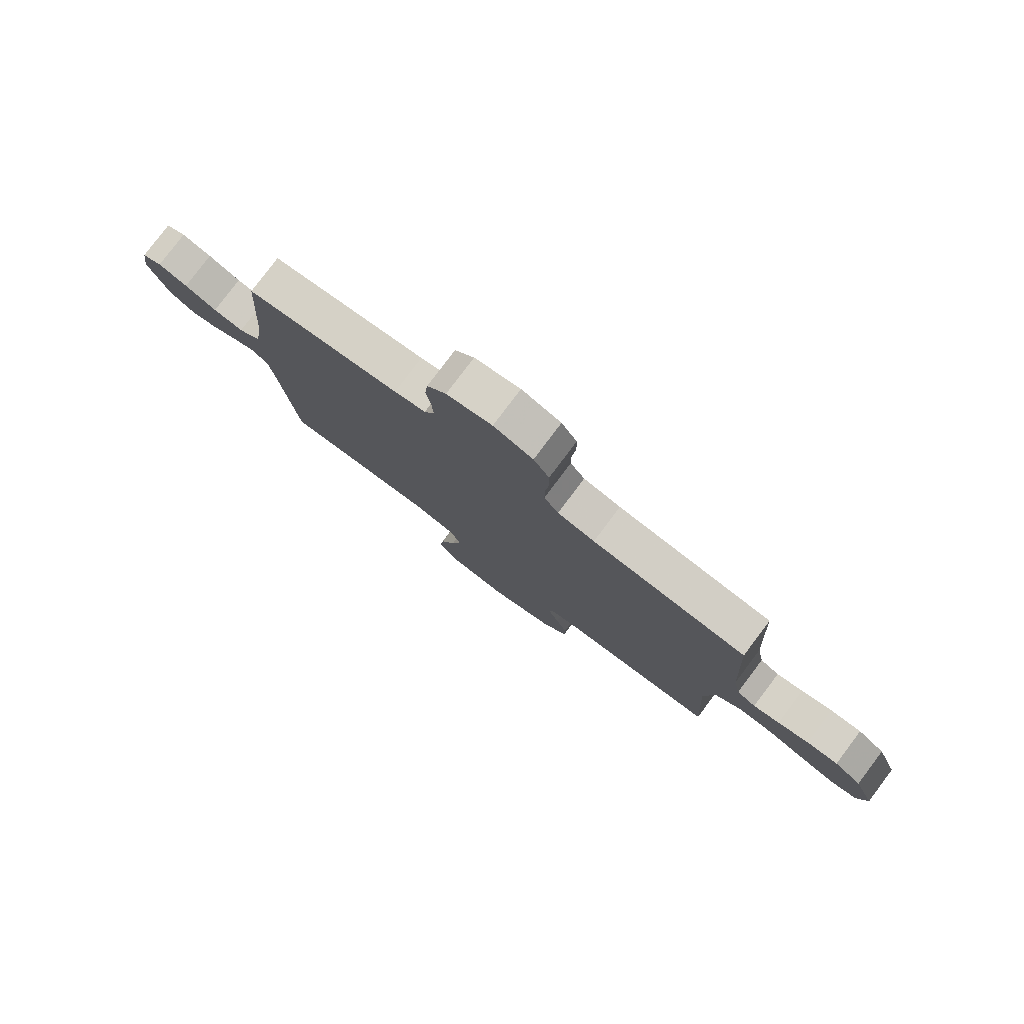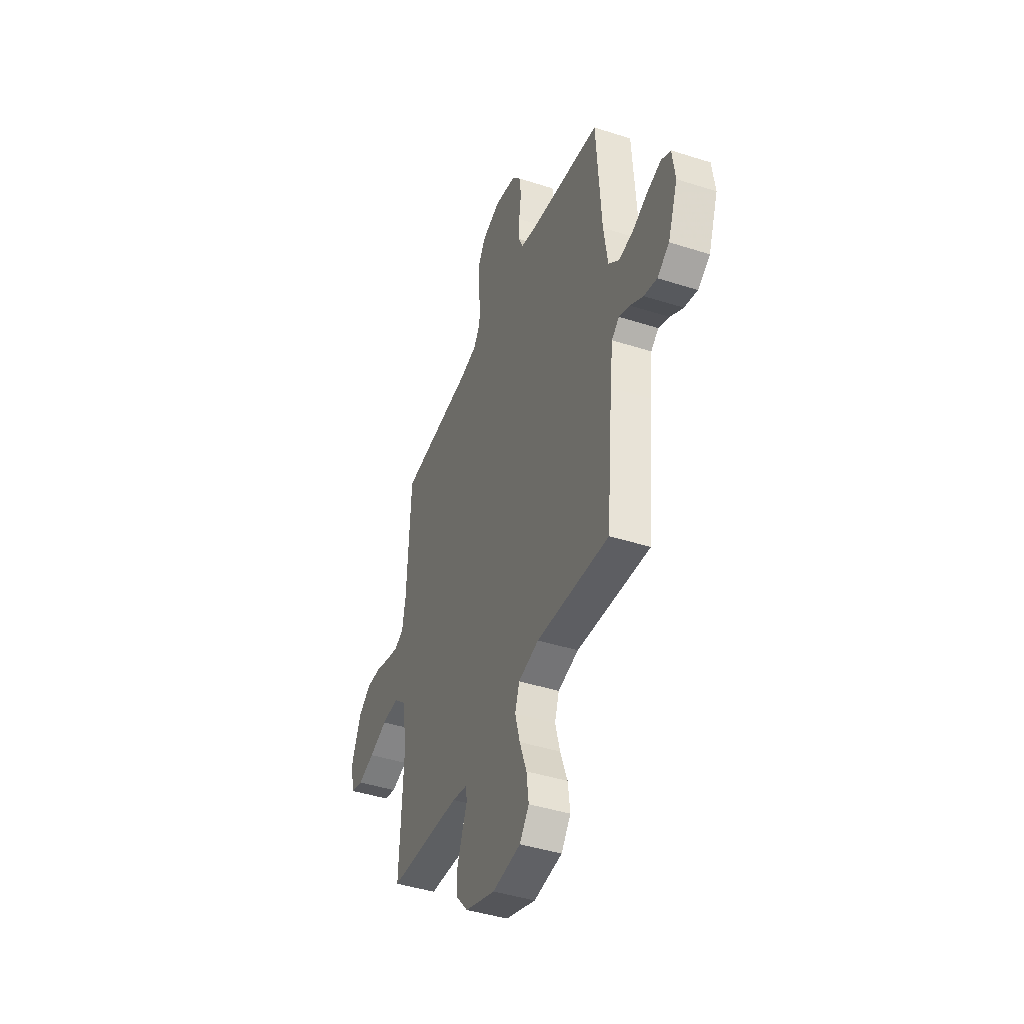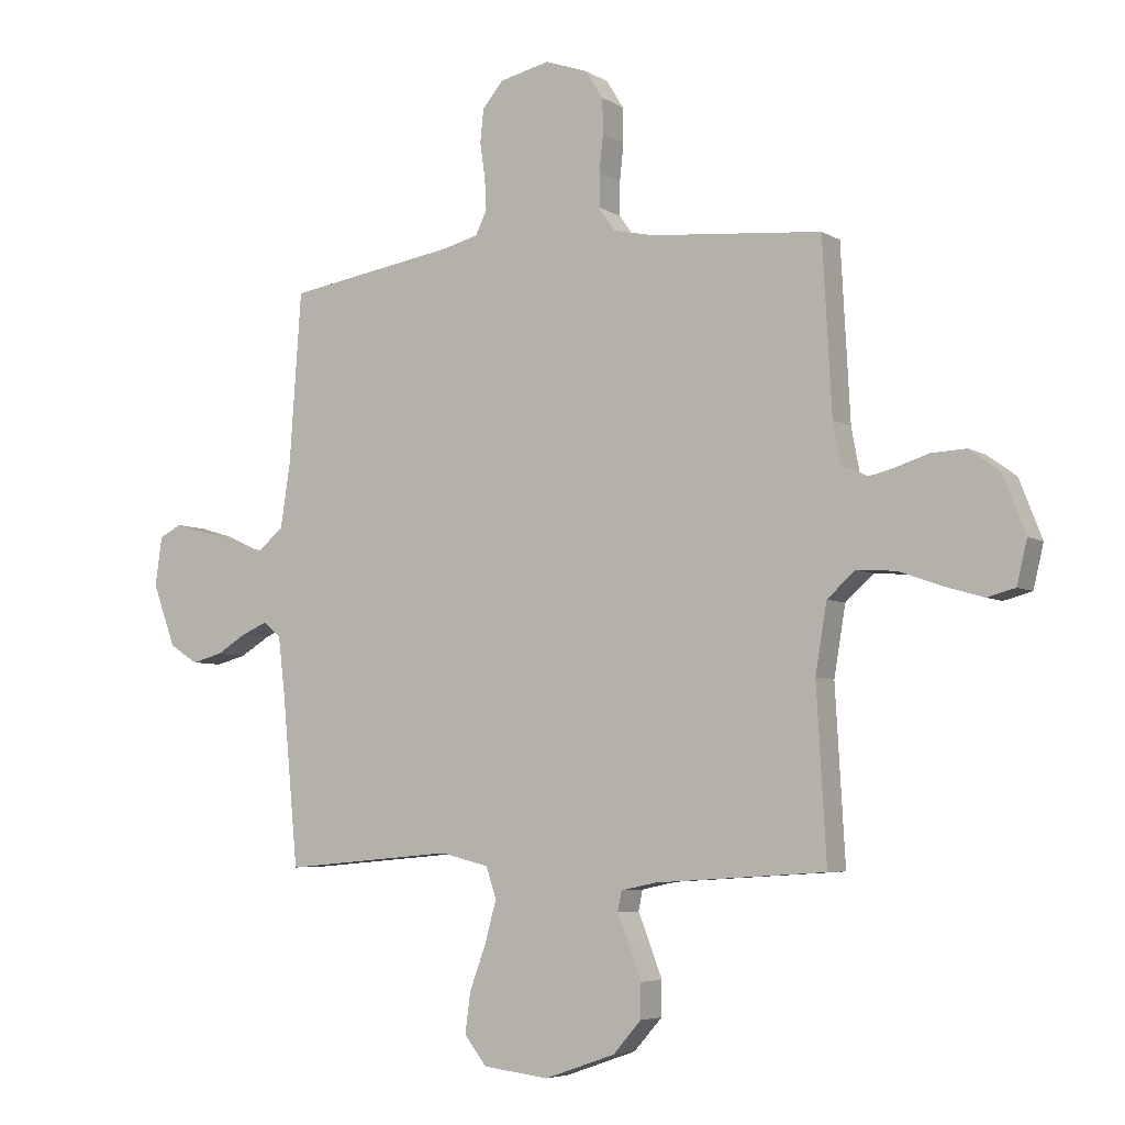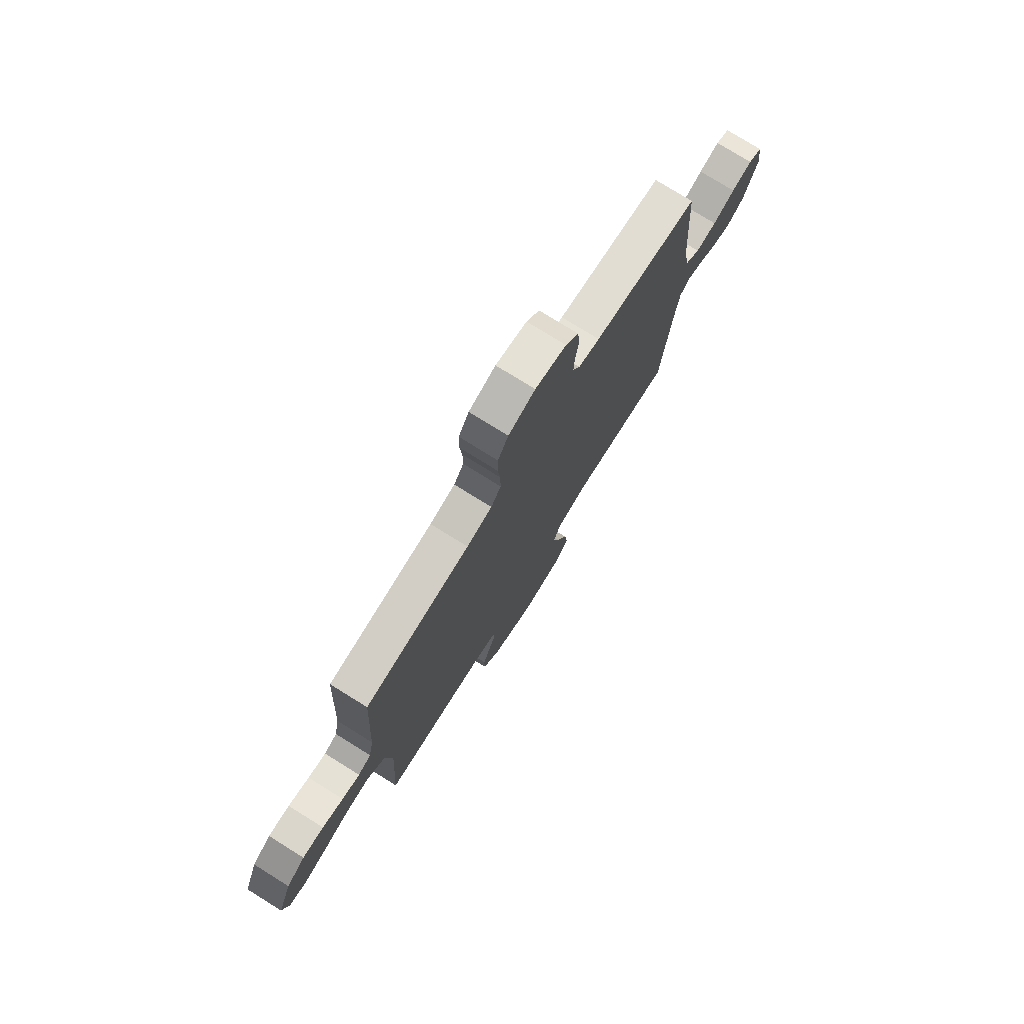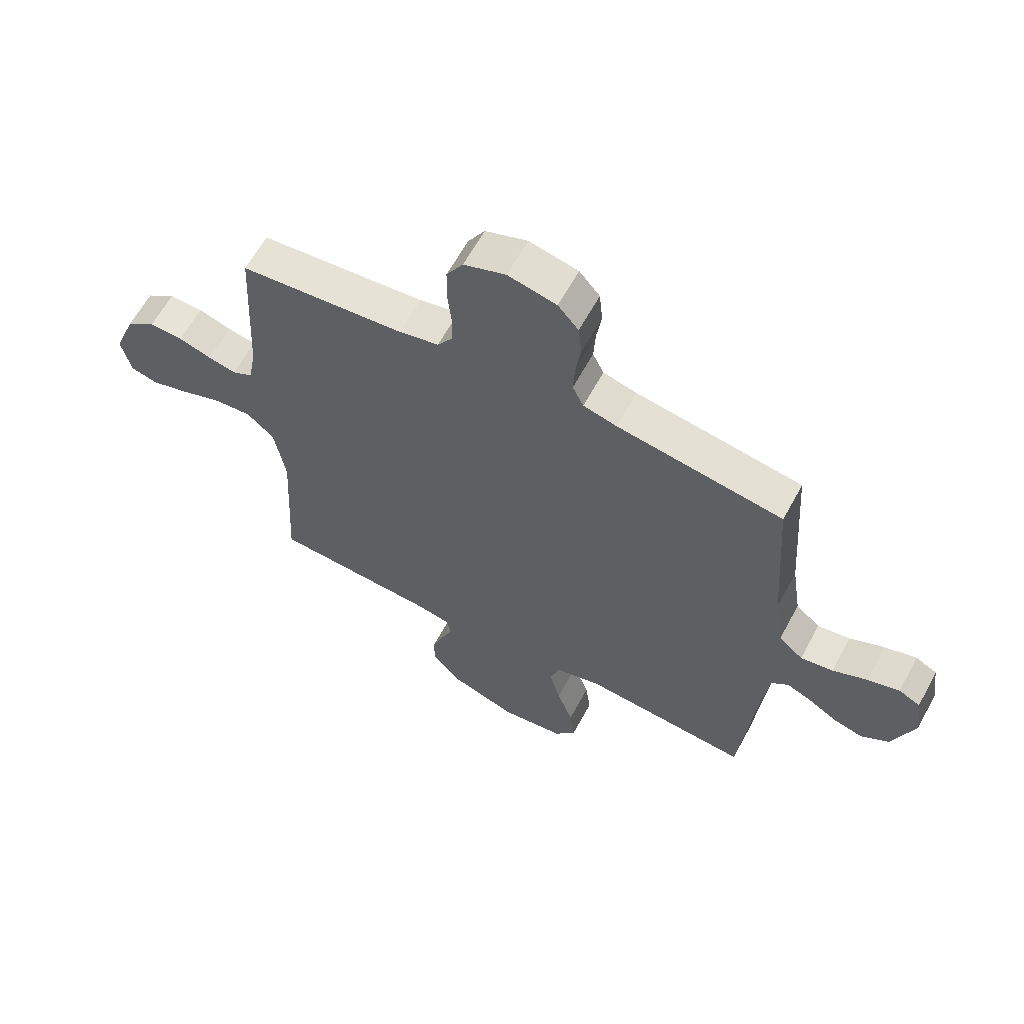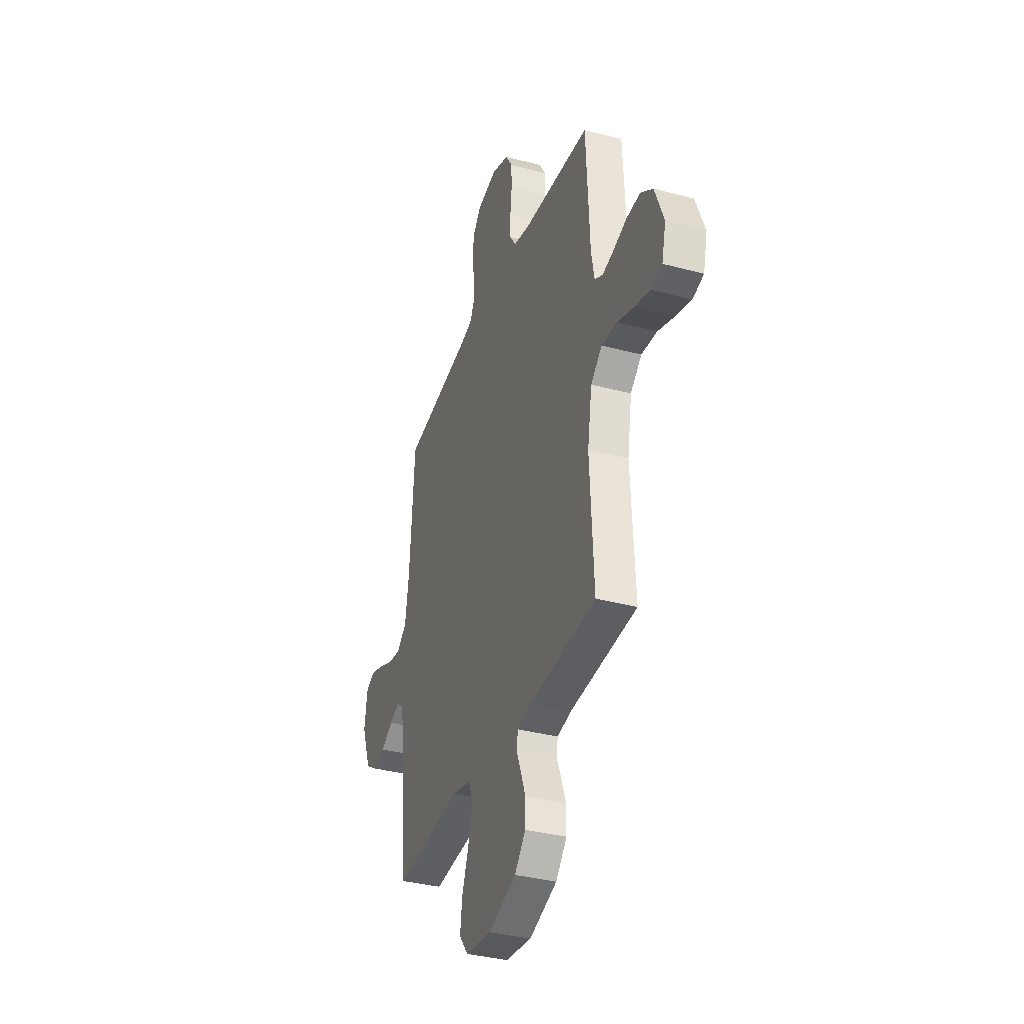
<metadata>
{"format":"obj","ext":"obj","renderer":"f3d","projection":"perspective","resolution":1024,"background":"white","views":[{"elev":79.7,"azim":-143.0,"up":"+Z"},{"elev":-42.9,"azim":69.1,"up":"+Z"},{"elev":-5.5,"azim":-149.9,"up":"+Z"},{"elev":76.7,"azim":-58.1,"up":"+Z"},{"elev":62.3,"azim":28.4,"up":"+Z"},{"elev":-35.6,"azim":-109.3,"up":"+Z"}]}
</metadata>
<code>
v -0.5 0.07 -0.5
v -0.483 0.07 -0.2
v -0.503 0.07 -0.08
v -0.553 0.07 -0.036
v -0.622 0.07 -0.041
v -0.697 0.07 -0.068
v -0.765 0.07 -0.088
v -0.814 0.07 -0.075
v -0.832 0.07 0
v -0.792 0.07 0.102
v -0.739 0.07 0.14
v -0.678 0.07 0.137
v -0.618 0.07 0.118
v -0.567 0.07 0.106
v -0.53 0.07 0.125
v -0.516 0.07 0.2
v -0.5 0.07 0.5
v -0.2 0.07 0.527
v -0.128 0.07 0.543
v -0.1 0.07 0.584
v -0.1 0.07 0.642
v -0.107 0.07 0.707
v -0.106 0.07 0.768
v -0.076 0.07 0.817
v 0 0.07 0.844
v 0.088 0.07 0.824
v 0.125 0.07 0.781
v 0.131 0.07 0.723
v 0.122 0.07 0.661
v 0.119 0.07 0.605
v 0.139 0.07 0.564
v 0.2 0.07 0.548
v 0.5 0.07 0.5
v 0.521 0.07 0.2
v 0.538 0.07 0.089
v 0.582 0.07 0.052
v 0.641 0.07 0.061
v 0.704 0.07 0.089
v 0.762 0.07 0.106
v 0.801 0.07 0.086
v 0.813 0.07 0
v 0.773 0.07 -0.109
v 0.723 0.07 -0.141
v 0.669 0.07 -0.127
v 0.616 0.07 -0.095
v 0.571 0.07 -0.076
v 0.54 0.07 -0.101
v 0.528 0.07 -0.2
v 0.5 0.07 -0.5
v 0.2 0.07 -0.474
v 0.115 0.07 -0.495
v 0.097 0.07 -0.549
v 0.117 0.07 -0.622
v 0.146 0.07 -0.701
v 0.155 0.07 -0.771
v 0.116 0.07 -0.821
v 0 0.07 -0.835
v -0.124 0.07 -0.792
v -0.173 0.07 -0.736
v -0.174 0.07 -0.676
v -0.152 0.07 -0.617
v -0.132 0.07 -0.567
v -0.139 0.07 -0.532
v -0.2 0.07 -0.519
v -0.5 0 -0.5
v -0.483 0 -0.2
v -0.503 0 -0.08
v -0.553 0 -0.036
v -0.622 0 -0.041
v -0.697 0 -0.068
v -0.765 0 -0.088
v -0.814 0 -0.075
v -0.832 0 0
v -0.792 0 0.102
v -0.739 0 0.14
v -0.678 0 0.137
v -0.618 0 0.118
v -0.567 0 0.106
v -0.53 0 0.125
v -0.516 0 0.2
v -0.5 0 0.5
v -0.2 0 0.527
v -0.128 0 0.543
v -0.1 0 0.584
v -0.1 0 0.642
v -0.107 0 0.707
v -0.106 0 0.768
v -0.076 0 0.817
v 0 0 0.844
v 0.088 0 0.824
v 0.125 0 0.781
v 0.131 0 0.723
v 0.122 0 0.661
v 0.119 0 0.605
v 0.139 0 0.564
v 0.2 0 0.548
v 0.5 0 0.5
v 0.521 0 0.2
v 0.538 0 0.089
v 0.582 0 0.052
v 0.641 0 0.061
v 0.704 0 0.089
v 0.762 0 0.106
v 0.801 0 0.086
v 0.813 0 0
v 0.773 0 -0.109
v 0.723 0 -0.141
v 0.669 0 -0.127
v 0.616 0 -0.095
v 0.571 0 -0.076
v 0.54 0 -0.101
v 0.528 0 -0.2
v 0.5 0 -0.5
v 0.2 0 -0.474
v 0.115 0 -0.495
v 0.097 0 -0.549
v 0.117 0 -0.622
v 0.146 0 -0.701
v 0.155 0 -0.771
v 0.116 0 -0.821
v 0 0 -0.835
v -0.124 0 -0.792
v -0.173 0 -0.736
v -0.174 0 -0.676
v -0.152 0 -0.617
v -0.132 0 -0.567
v -0.139 0 -0.532
v -0.2 0 -0.519
f 60 61 62
f 59 60 62
f 58 59 62
f 57 58 62
f 56 57 62
f 55 56 62
f 54 55 62
f 53 54 62
f 52 53 62 63
f 51 52 63 64
f 48 49 50
f 64 1 2
f 51 64 2
f 50 51 2
f 48 50 2
f 47 48 2
f 43 44 45
f 42 43 45
f 41 42 45
f 40 41 45
f 39 40 45
f 38 39 45
f 37 38 45
f 36 37 45 46
f 47 2 3
f 46 47 3
f 36 46 3
f 35 36 3
f 32 33 34
f 35 3 4
f 34 35 4
f 32 34 4
f 31 32 4
f 27 28 29
f 26 27 29
f 25 26 29
f 24 25 29
f 23 24 29
f 22 23 29
f 21 22 29
f 20 21 29 30
f 19 20 30 31
f 16 17 18
f 19 31 4
f 18 19 4
f 16 18 4
f 15 16 4
f 11 12 13
f 10 11 13
f 9 10 13
f 8 9 13
f 7 8 13
f 6 7 13
f 5 6 13
f 5 13 14
f 4 5 14 15
f 126 125 124
f 126 124 123
f 126 123 122
f 126 122 121
f 126 121 120
f 126 120 119
f 126 119 118
f 126 118 117
f 127 126 117 116
f 128 127 116 115
f 114 113 112
f 66 65 128
f 66 128 115
f 66 115 114
f 66 114 112
f 66 112 111
f 109 108 107
f 109 107 106
f 109 106 105
f 109 105 104
f 109 104 103
f 109 103 102
f 109 102 101
f 110 109 101 100
f 67 66 111
f 67 111 110
f 67 110 100
f 67 100 99
f 98 97 96
f 68 67 99
f 68 99 98
f 68 98 96
f 68 96 95
f 93 92 91
f 93 91 90
f 93 90 89
f 93 89 88
f 93 88 87
f 93 87 86
f 93 86 85
f 94 93 85 84
f 95 94 84 83
f 82 81 80
f 68 95 83
f 68 83 82
f 68 82 80
f 68 80 79
f 77 76 75
f 77 75 74
f 77 74 73
f 77 73 72
f 77 72 71
f 77 71 70
f 77 70 69
f 78 77 69
f 79 78 69 68
f 1 65 66 2
f 2 66 67 3
f 3 67 68 4
f 4 68 69 5
f 5 69 70 6
f 6 70 71 7
f 7 71 72 8
f 8 72 73 9
f 9 73 74 10
f 10 74 75 11
f 11 75 76 12
f 12 76 77 13
f 13 77 78 14
f 14 78 79 15
f 15 79 80 16
f 16 80 81 17
f 17 81 82 18
f 18 82 83 19
f 19 83 84 20
f 20 84 85 21
f 21 85 86 22
f 22 86 87 23
f 23 87 88 24
f 24 88 89 25
f 25 89 90 26
f 26 90 91 27
f 27 91 92 28
f 28 92 93 29
f 29 93 94 30
f 30 94 95 31
f 31 95 96 32
f 32 96 97 33
f 33 97 98 34
f 34 98 99 35
f 35 99 100 36
f 36 100 101 37
f 37 101 102 38
f 38 102 103 39
f 39 103 104 40
f 40 104 105 41
f 41 105 106 42
f 42 106 107 43
f 43 107 108 44
f 44 108 109 45
f 45 109 110 46
f 46 110 111 47
f 47 111 112 48
f 48 112 113 49
f 49 113 114 50
f 50 114 115 51
f 51 115 116 52
f 52 116 117 53
f 53 117 118 54
f 54 118 119 55
f 55 119 120 56
f 56 120 121 57
f 57 121 122 58
f 58 122 123 59
f 59 123 124 60
f 60 124 125 61
f 61 125 126 62
f 62 126 127 63
f 63 127 128 64
f 64 128 65 1

</code>
